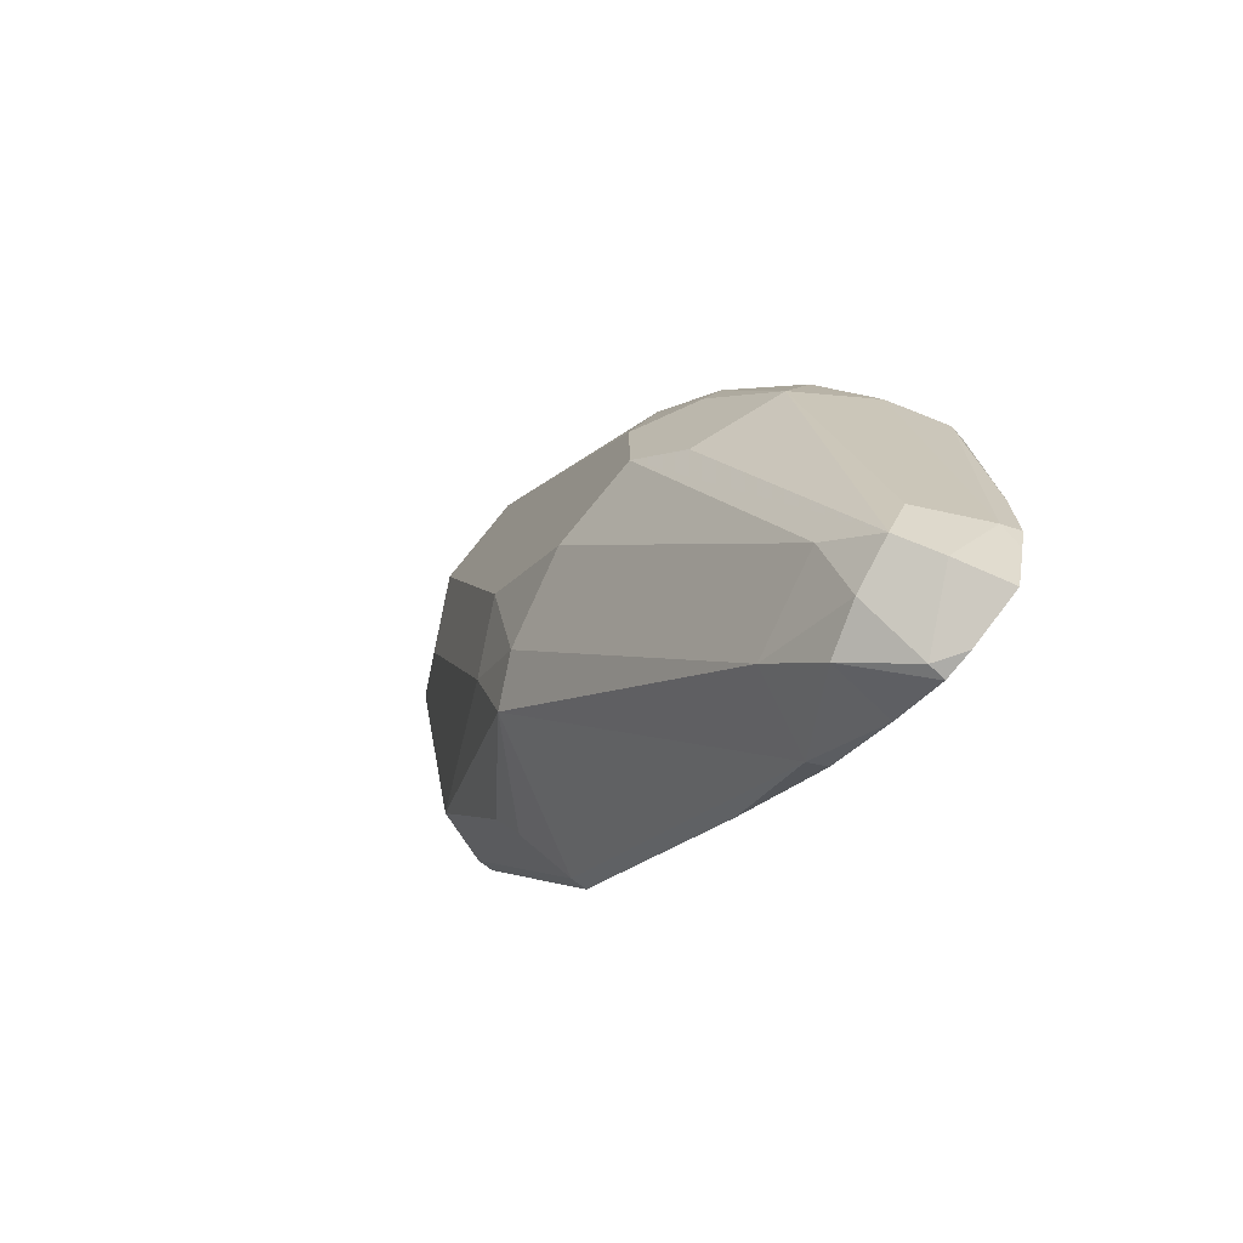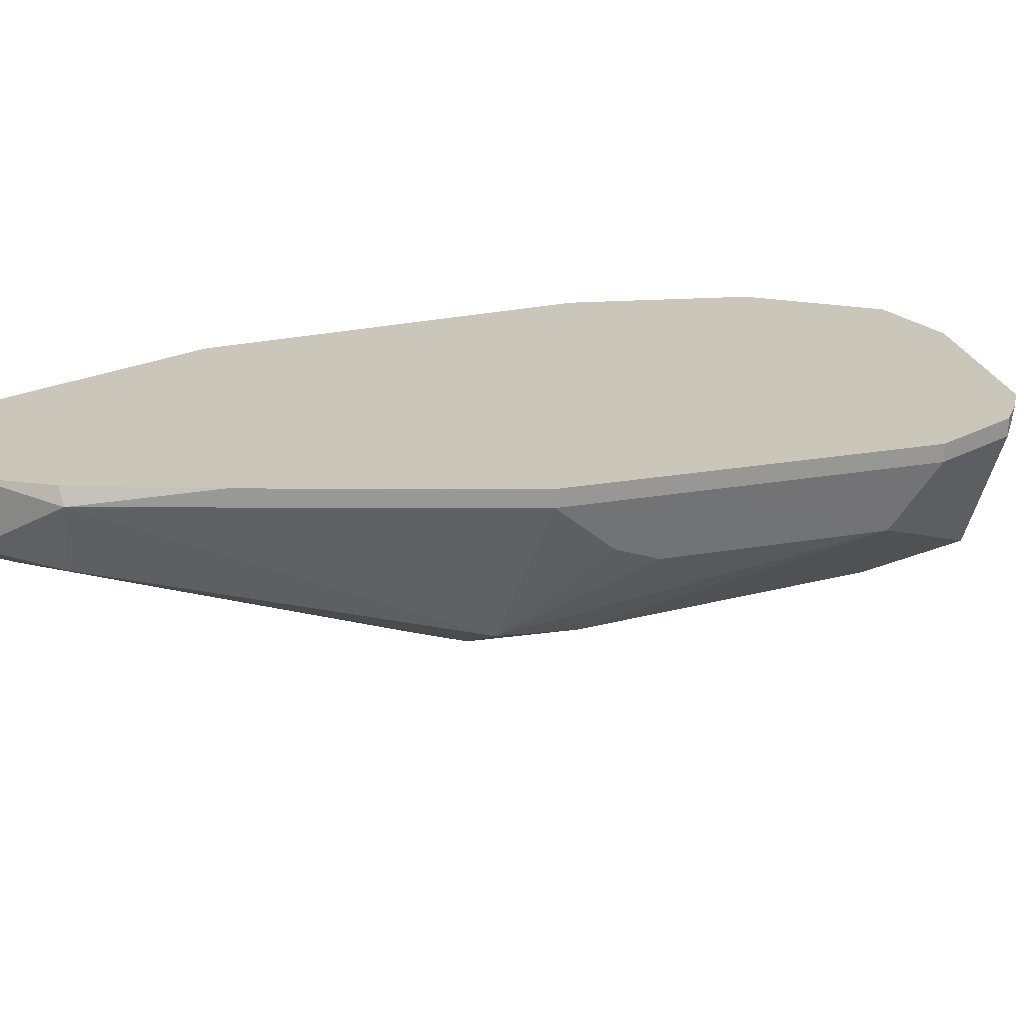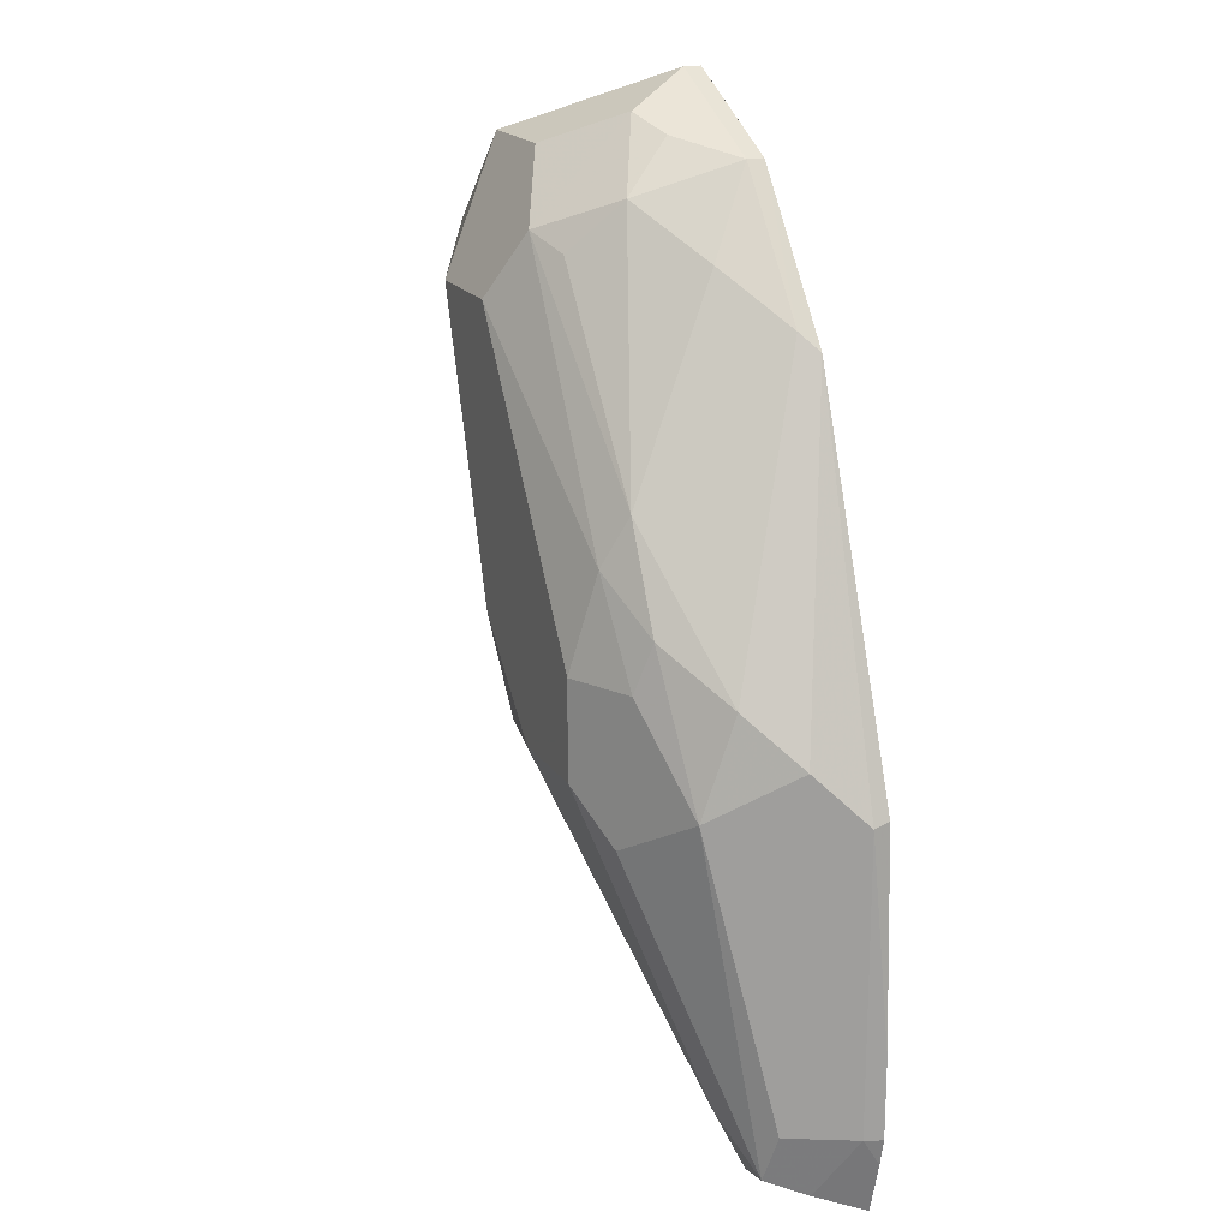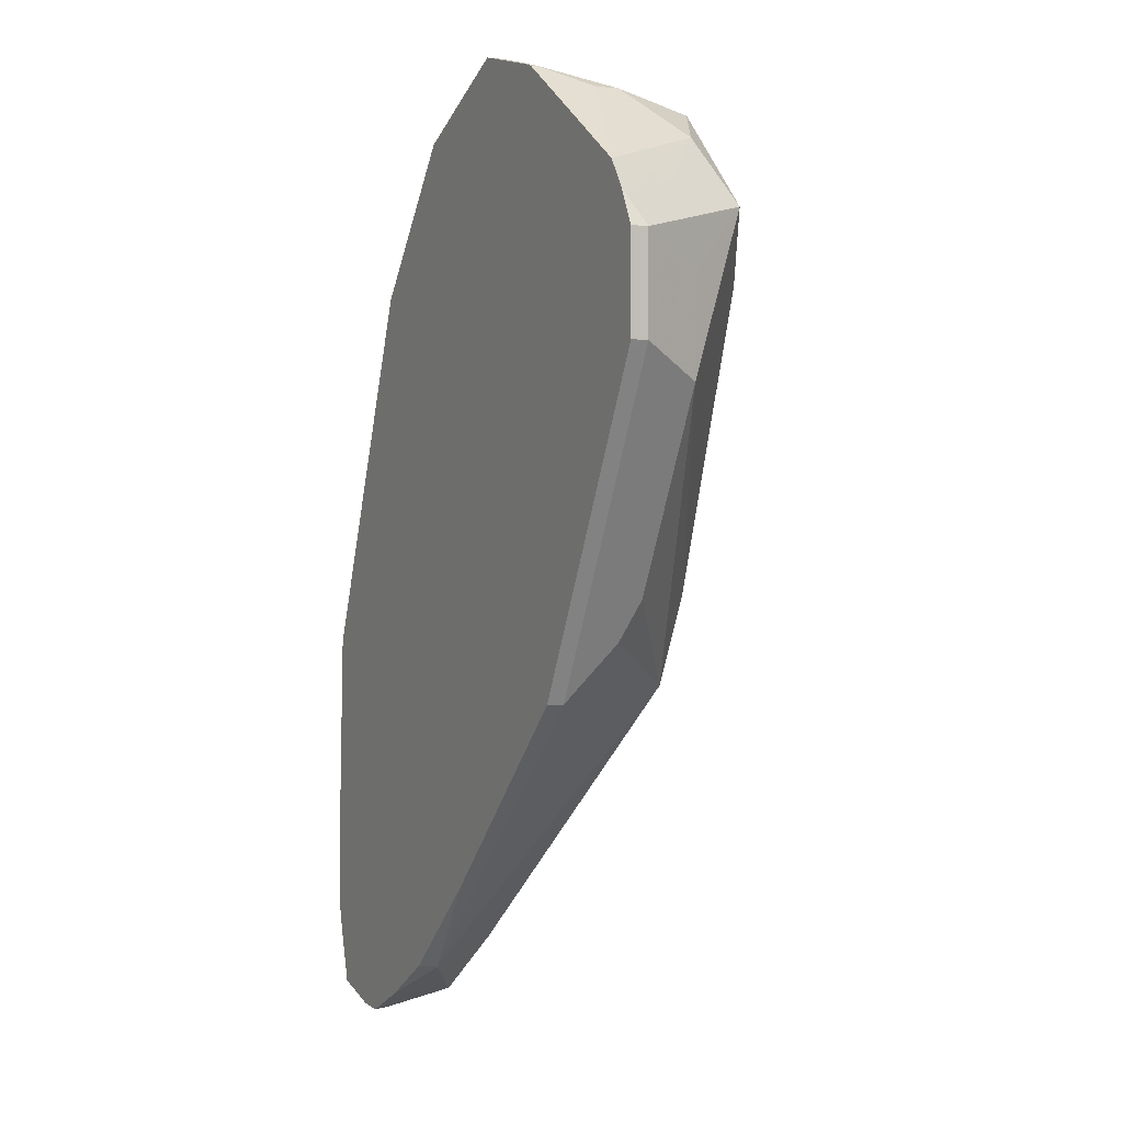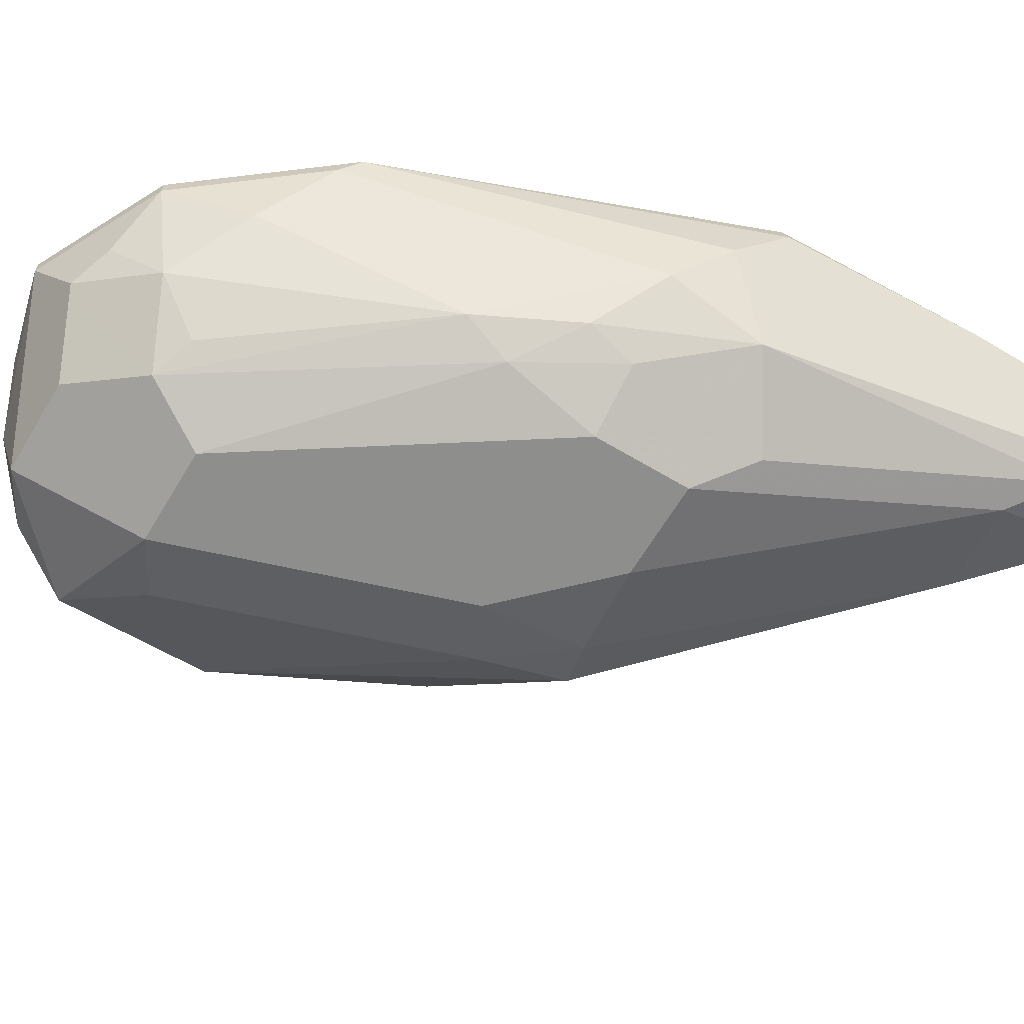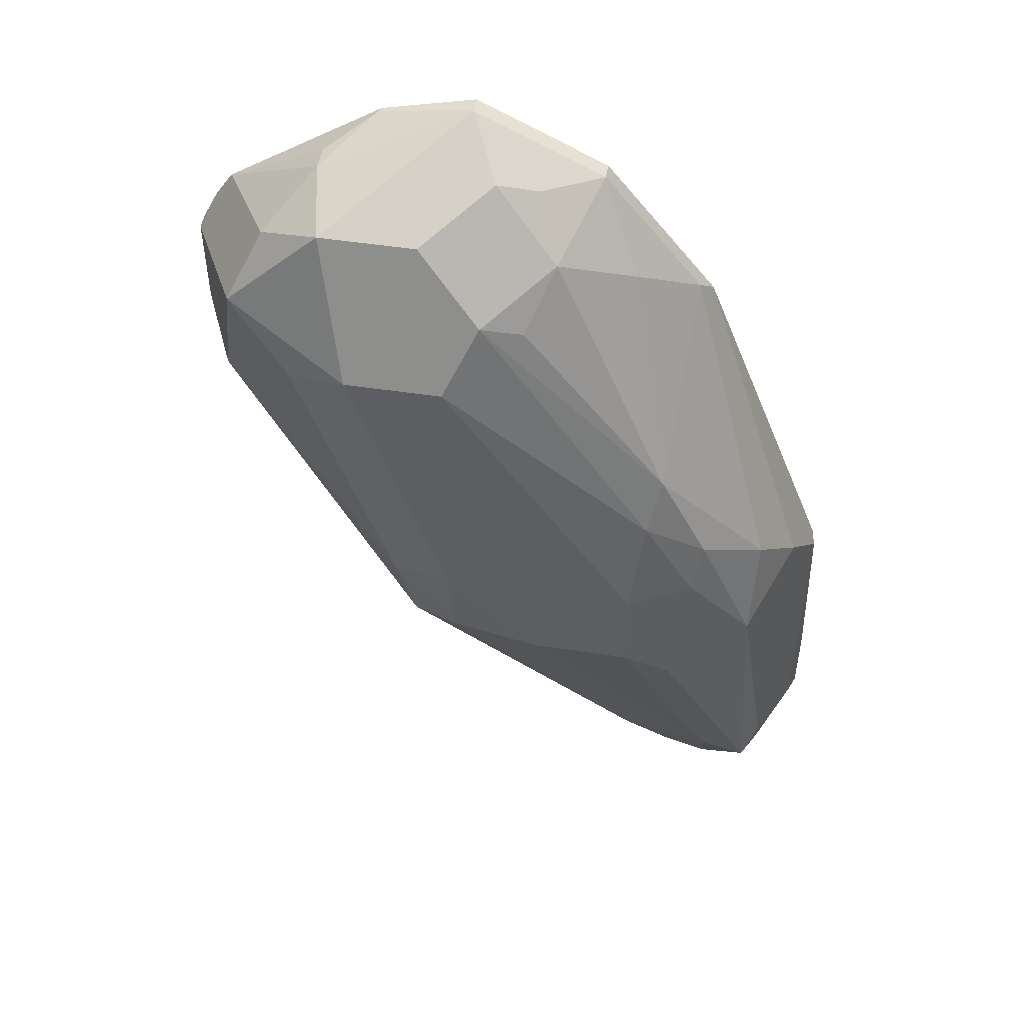
<metadata>
{"format":"obj","ext":"obj","renderer":"f3d","projection":"perspective","resolution":1024,"background":"white","views":[{"elev":-71.4,"azim":51.2,"up":"+Z"},{"elev":21.2,"azim":-134.7,"up":"+Y"},{"elev":18.4,"azim":66.7,"up":"+Z"},{"elev":0.9,"azim":-116.6,"up":"+Z"},{"elev":-64.8,"azim":59.0,"up":"+Y"},{"elev":50.6,"azim":9.5,"up":"+Z"}]}
</metadata>
<code>
v -0.545 0.2958 0.1246
v -0.5346 0.2751 0.1298
v -0.5372 0.2881 0.1323
v -0.5422 0.2986 0.13
v -0.545 0.2986 0.1246
v -0.545 0.2958 0.109
v -0.5398 0.2855 0.1194
v -0.5398 0.2855 0.1038
v -0.5242 0.2699 0.1194
v -0.5138 0.2647 0.1246
v -0.519 0.2751 0.1453
v -0.5294 0.2803 0.1401
v -0.5393 0.2986 0.1345
v -0.545 0.2986 0.109
v -0.5441 0.2986 0.1072
v -0.5398 0.2958 0.0986
v -0.5372 0.2881 0.0973
v -0.5242 0.2855 0.07268
v -0.506 0.2725 0.0584
v -0.519 0.2751 0.08303
v -0.5086 0.2699 0.07268
v -0.4983 0.2647 0.07784
v -0.4983 0.2647 0.1246
v -0.5216 0.2881 0.1479
v -0.5034 0.2751 0.1453
v -0.5086 0.2855 0.1505
v -0.5216 0.2919 0.1479
v -0.5138 0.2978 0.1518
v -0.5136 0.2986 0.1518
v -0.5389 0.2986 0.09677
v -0.5294 0.2958 0.07784
v -0.5216 0.2881 0.06619
v -0.4983 0.2686 0.06034
v -0.519 0.2958 0.0571
v -0.4723 0.2958 0.01038
v -0.4671 0.2842 0.01363
v -0.4827 0.2647 0.06229
v -0.4652 0.2686 0.09341
v -0.4931 0.2699 0.1349
v -0.4671 0.2647 0.07784
v -0.4983 0.2958 0.1557
v -0.4931 0.2855 0.1505
v -0.4983 0.2986 0.1557
v -0.5129 0.2986 0.152
v -0.5294 0.2986 0.07784
v -0.4516 0.2803 0.01557
v -0.519 0.2986 0.0571
v -0.4879 0.2986 0.02596
v -0.4711 0.2986 0.01061
v -0.4604 0.2986 0.004016
v -0.4593 0.2881 0.003894
v -0.4516 0.2855 0.005192
v -0.4671 0.2647 0.06229
v -0.4632 0.2725 0.1012
v -0.4567 0.2699 0.07784
v -0.4554 0.2725 0.08562
v -0.4866 0.2725 0.1323
v -0.4827 0.2803 0.1401
v -0.4775 0.2958 0.1453
v -0.4866 0.2881 0.1479
v -0.4775 0.2986 0.1453
v -0.4438 0.2842 0.007787
v -0.4518 0.2986 -0.000259
v -0.4516 0.2958 5.4e-07
v -0.4412 0.2906 0.005192
v -0.4593 0.2686 0.05451
v -0.4464 0.2751 0.06229
v -0.4613 0.2958 0.1246
v -0.471 0.2881 0.1323
v -0.4775 0.2751 0.1246
v -0.4457 0.2803 0.07784
v -0.4592 0.2986 0.1218
v -0.4412 0.2855 0.01557
v -0.4472 0.2986 5.4e-07
v -0.4384 0.2986 0.002443
v -0.436 0.2986 0.01119
v -0.436 0.2958 0.01557
v -0.4399 0.2881 0.07008
v -0.436 0.2958 0.06229
v -0.4365 0.2986 0.06284
v -0.4349 0.2986 0.01557
v -0.4349 0.2986 0.0284
f 39 58 42
f 38 55 56
f 38 56 54
f 39 54 57
f 38 54 39
f 39 57 58
f 38 40 55
f 41 61 43
f 40 67 55
f 41 42 59
f 41 59 61
f 42 58 60
f 42 60 59
f 46 52 62
f 46 62 53
f 50 63 51
f 40 53 67
f 37 46 53
f 33 36 46
f 36 51 52
f 25 39 42
f 51 63 64
f 26 42 41
f 28 41 43
f 28 43 44
f 28 44 29
f 30 45 31
f 31 45 47
f 31 47 34
f 31 34 32
f 33 46 37
f 34 47 35
f 35 48 49
f 35 49 50
f 35 50 51
f 35 51 36
f 35 47 48
f 36 52 46
f 51 64 52
f 64 74 65
f 52 64 65
f 65 75 76
f 65 76 77
f 65 77 73
f 67 78 71
f 67 73 78
f 68 71 78
f 68 78 72
f 65 74 75
f 72 78 79
f 73 77 78
f 76 81 77
f 77 81 82
f 77 82 79
f 77 79 78
f 79 82 80
f 24 28 27
f 72 79 80
f 63 74 64
f 62 67 66
f 62 73 67
f 53 66 67
f 53 62 66
f 54 68 69
f 54 69 58
f 54 58 70
f 54 70 57
f 54 56 71
f 54 71 68
f 55 67 56
f 56 67 71
f 57 70 58
f 58 69 59
f 58 59 60
f 59 69 68
f 59 68 61
f 61 68 72
f 62 65 73
f 52 65 62
f 24 41 28
f 11 24 12
f 23 40 38
f 4 72 80
f 4 80 82
f 4 82 81
f 4 81 76
f 4 76 75
f 4 75 74
f 4 74 63
f 4 61 72
f 4 63 50
f 4 49 48
f 4 48 47
f 4 47 45
f 4 45 30
f 4 30 15
f 4 15 14
f 4 14 5
f 4 50 49
f 4 43 61
f 4 44 43
f 4 29 44
f 24 26 41
f 1 2 3
f 1 3 4
f 1 4 5
f 1 5 14
f 1 14 6
f 1 6 8
f 1 8 7
f 1 7 2
f 2 7 8
f 2 8 9
f 2 9 10
f 2 10 11
f 2 11 12
f 2 12 3
f 3 13 4
f 4 13 29
f 6 14 15
f 6 15 16
f 3 12 13
f 8 16 17
f 13 27 28
f 13 28 29
f 15 30 31
f 15 31 16
f 16 31 17
f 17 31 32
f 18 32 19
f 13 24 27
f 19 21 20
f 19 34 35
f 19 35 36
f 19 36 33
f 21 33 22
f 22 33 37
f 6 16 8
f 23 38 39
f 19 32 34
f 12 24 13
f 19 33 21
f 11 42 26
f 8 32 18
f 11 26 24
f 8 18 19
f 8 19 20
f 8 20 9
f 9 20 21
f 9 22 10
f 10 23 39
f 9 21 22
f 8 17 32
f 10 25 11
f 10 22 37
f 10 37 53
f 10 53 40
f 10 40 23
f 10 39 25
f 11 25 42

</code>
